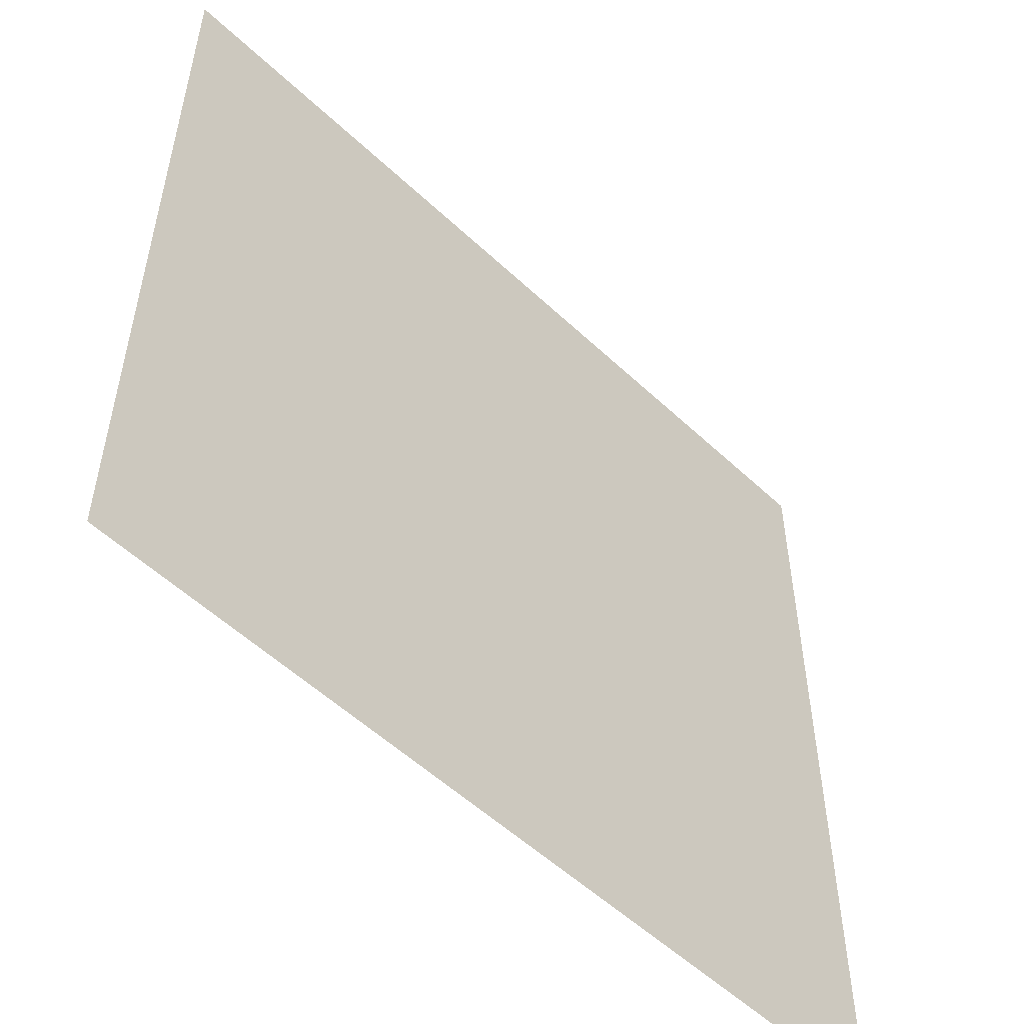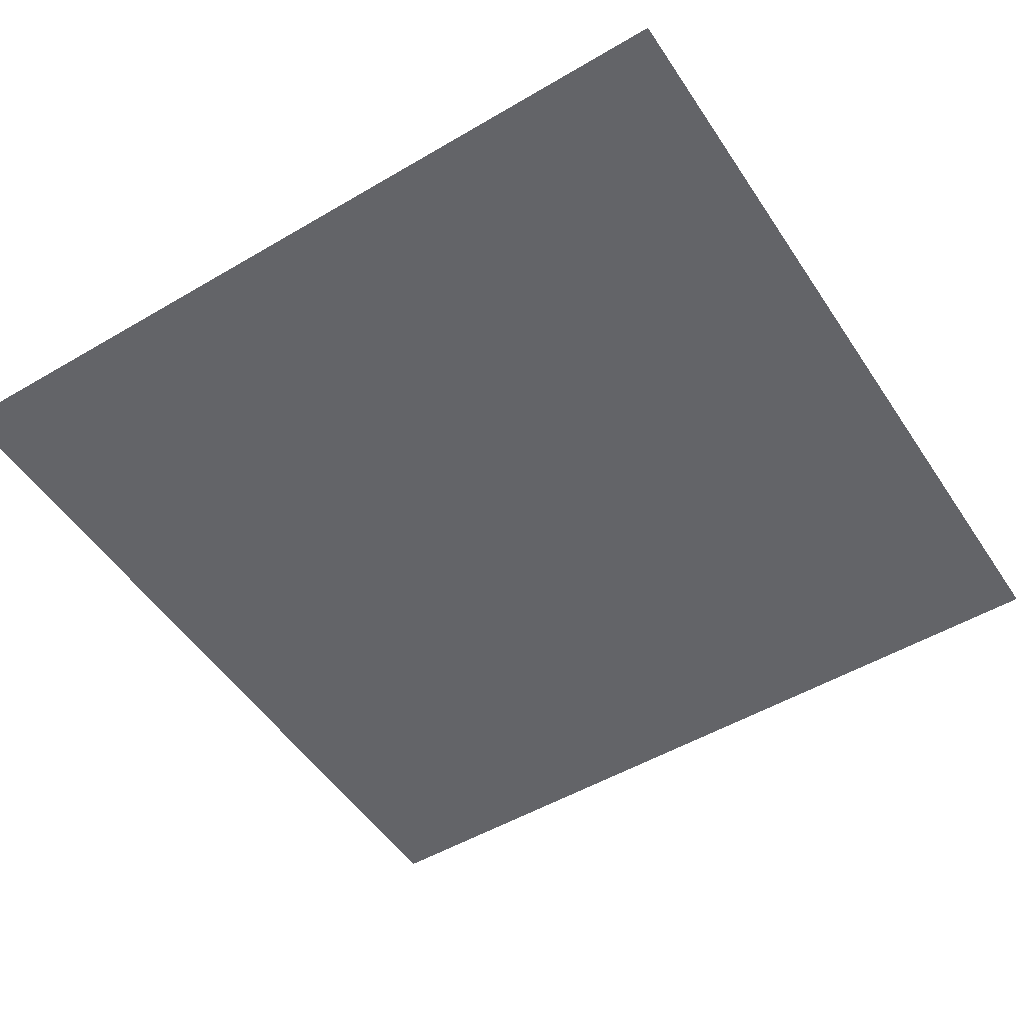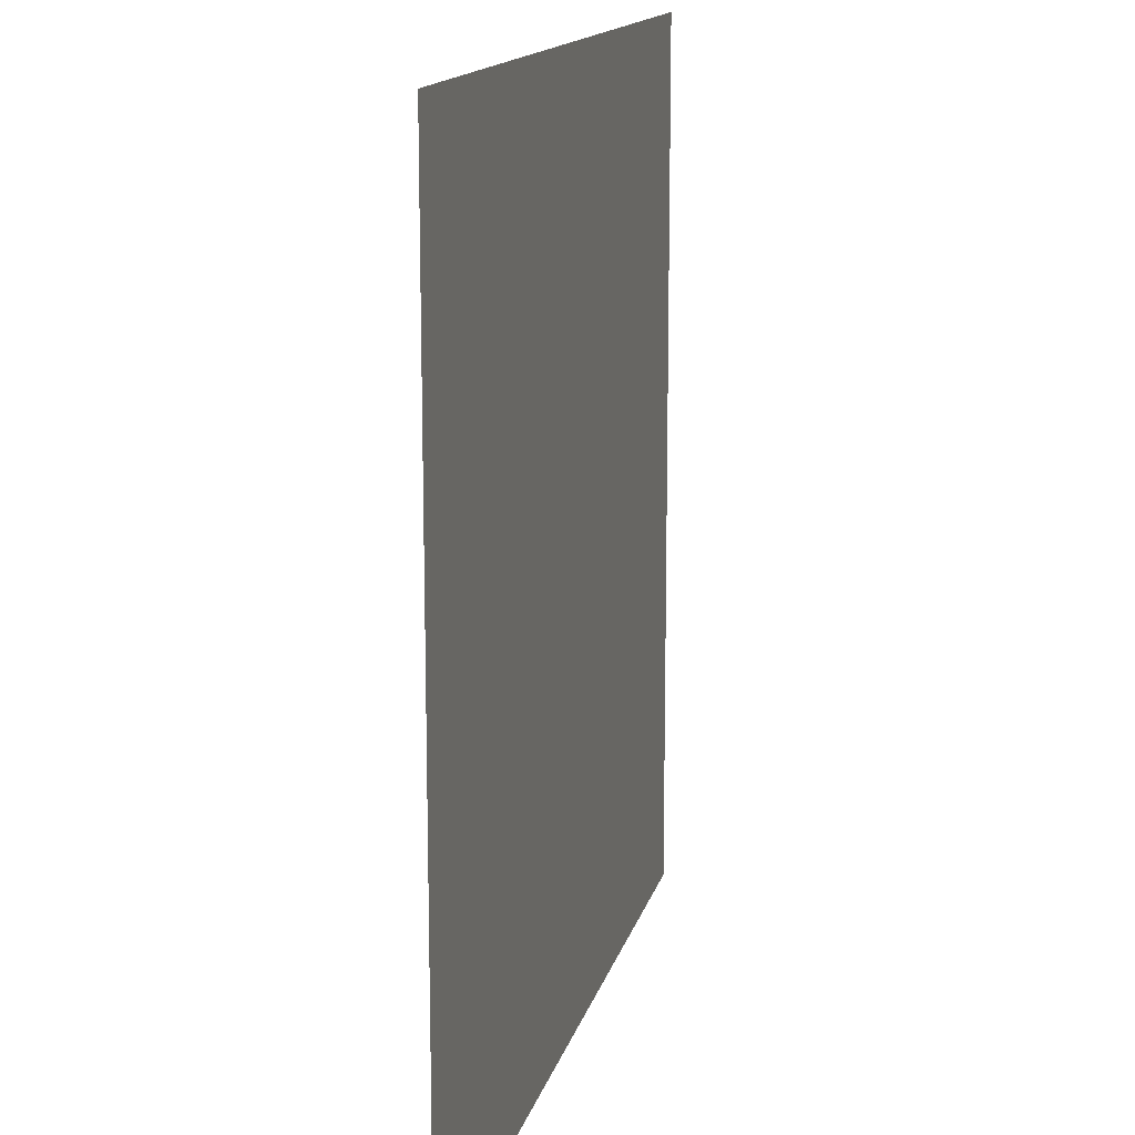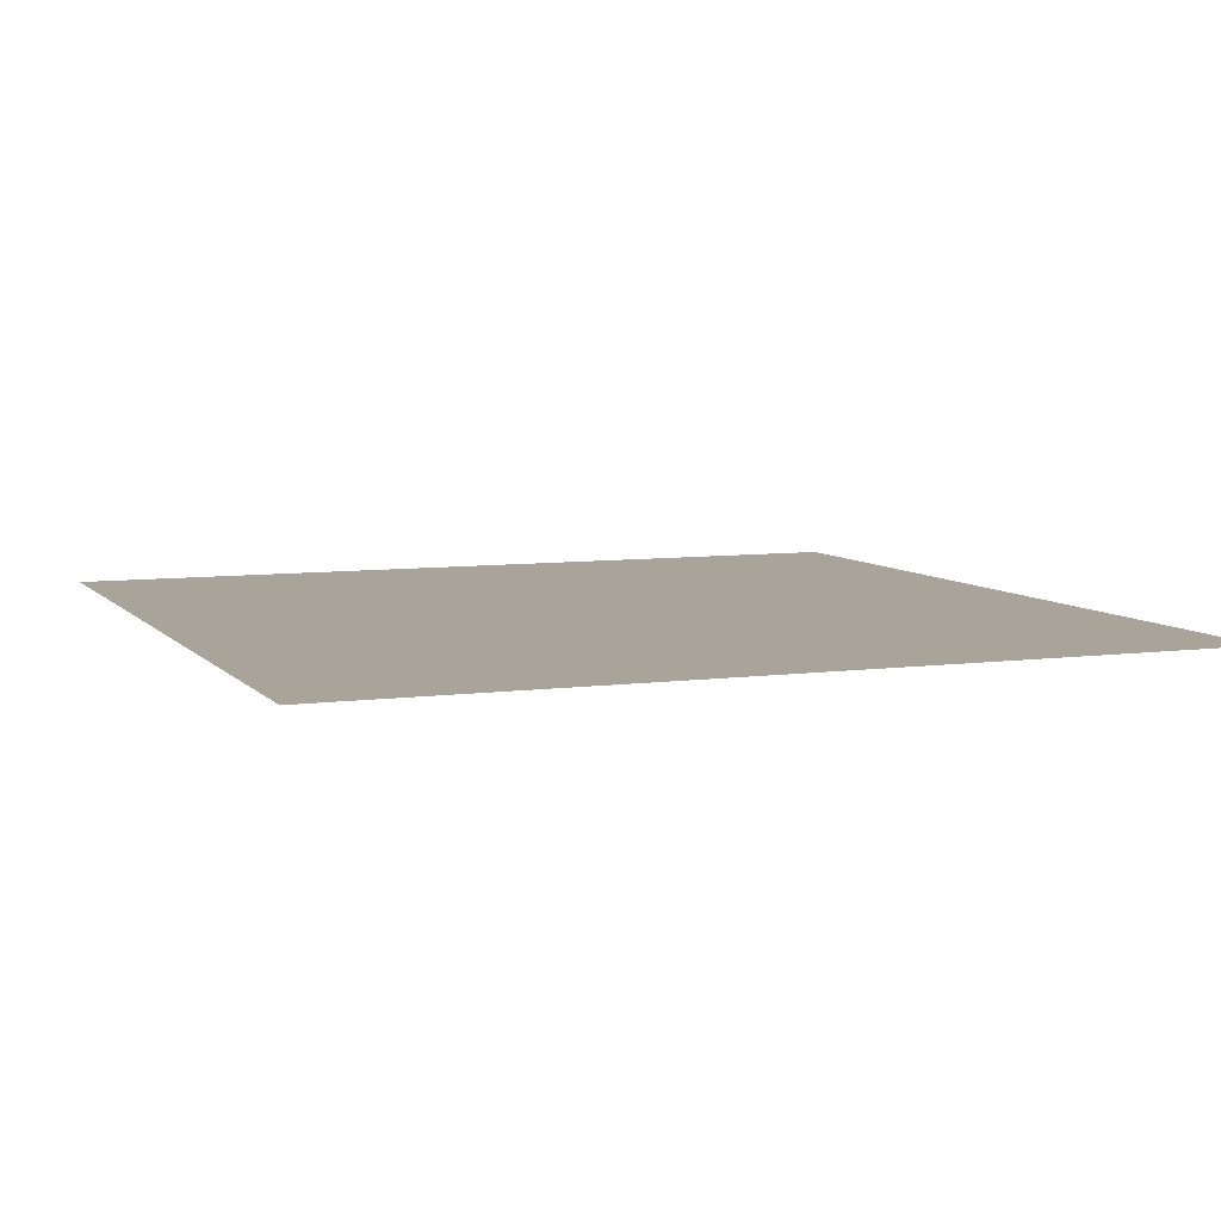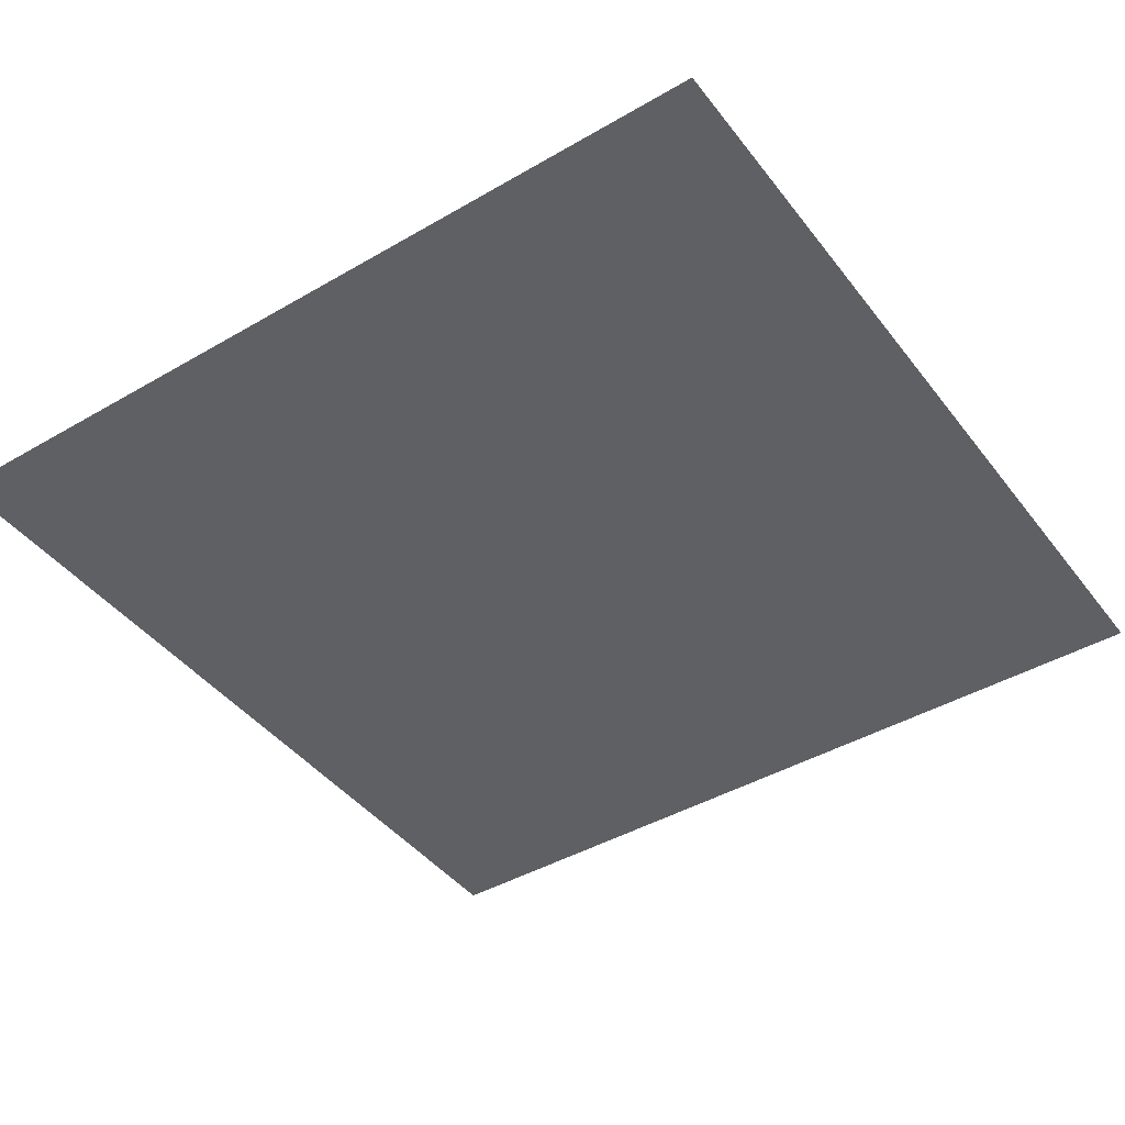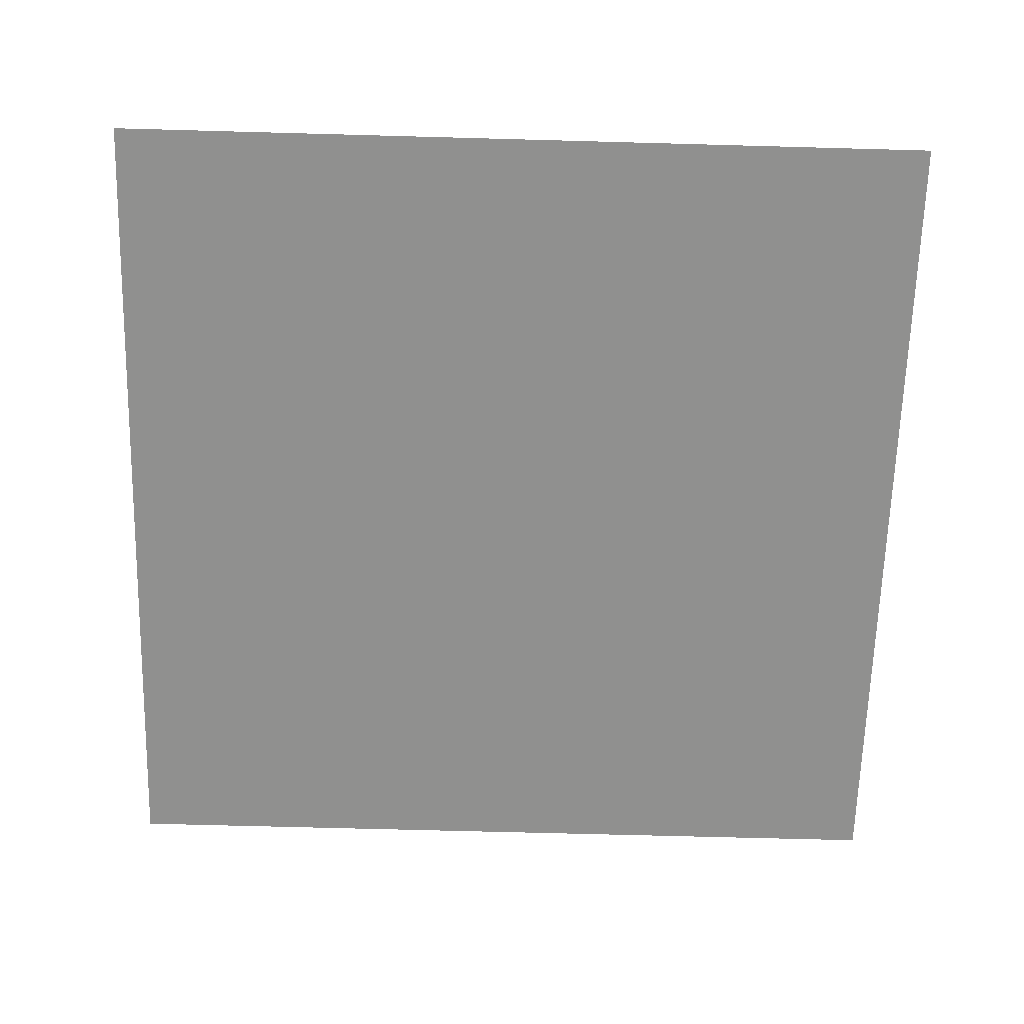
<metadata>
{"format":"obj","ext":"obj","renderer":"f3d","projection":"perspective","resolution":1024,"background":"white","views":[{"elev":-54.1,"azim":-44.9,"up":"+Y"},{"elev":-51.3,"azim":-147.4,"up":"+Z"},{"elev":14.5,"azim":103.1,"up":"+Y"},{"elev":7.1,"azim":158.4,"up":"+Z"},{"elev":-43.1,"azim":-145.4,"up":"+Z"},{"elev":-65.5,"azim":-1.6,"up":"+Z"}]}
</metadata>
<code>
v  -1.084 0.0065 0.0723
v  1.084 0.0065 0.0723
v  1.084 2.179 0.0723
v  -1.084 2.179 0.0723
g Box001
f 1 2 3 4

</code>
